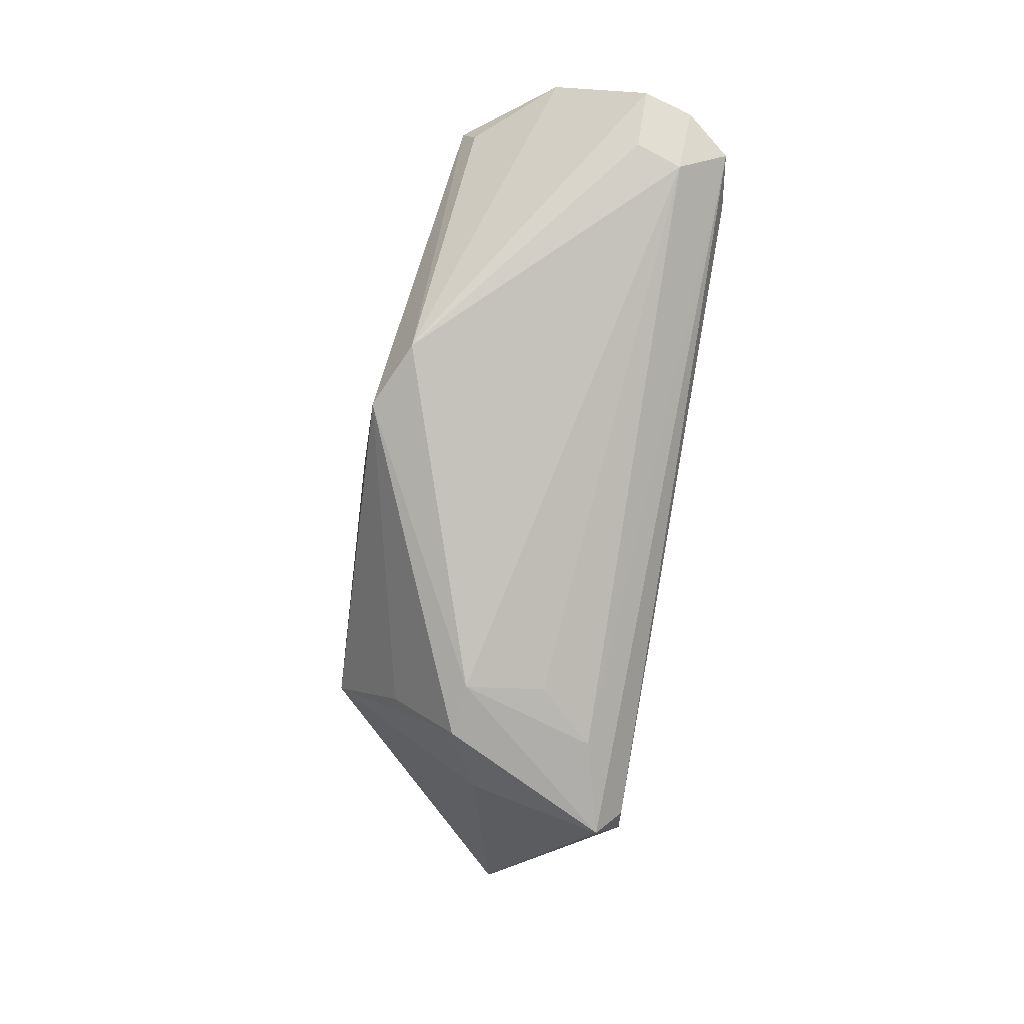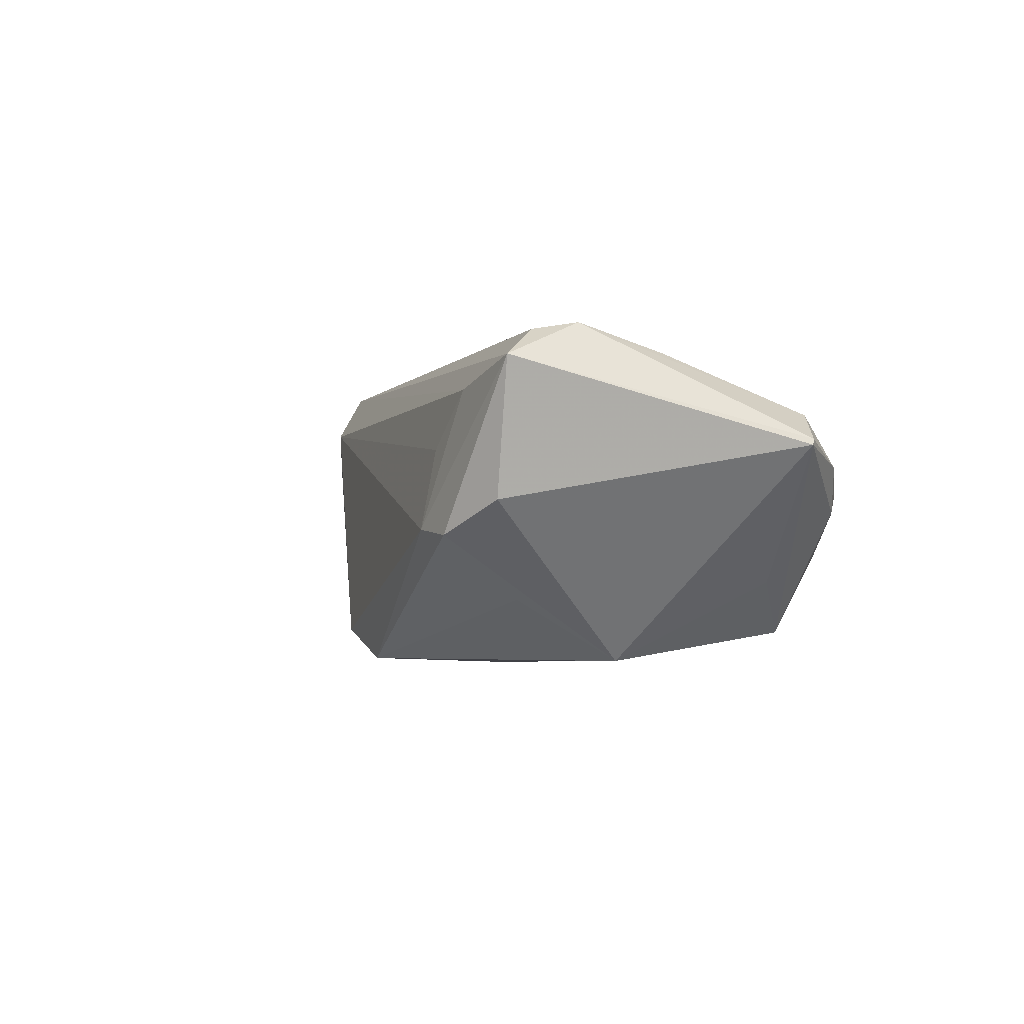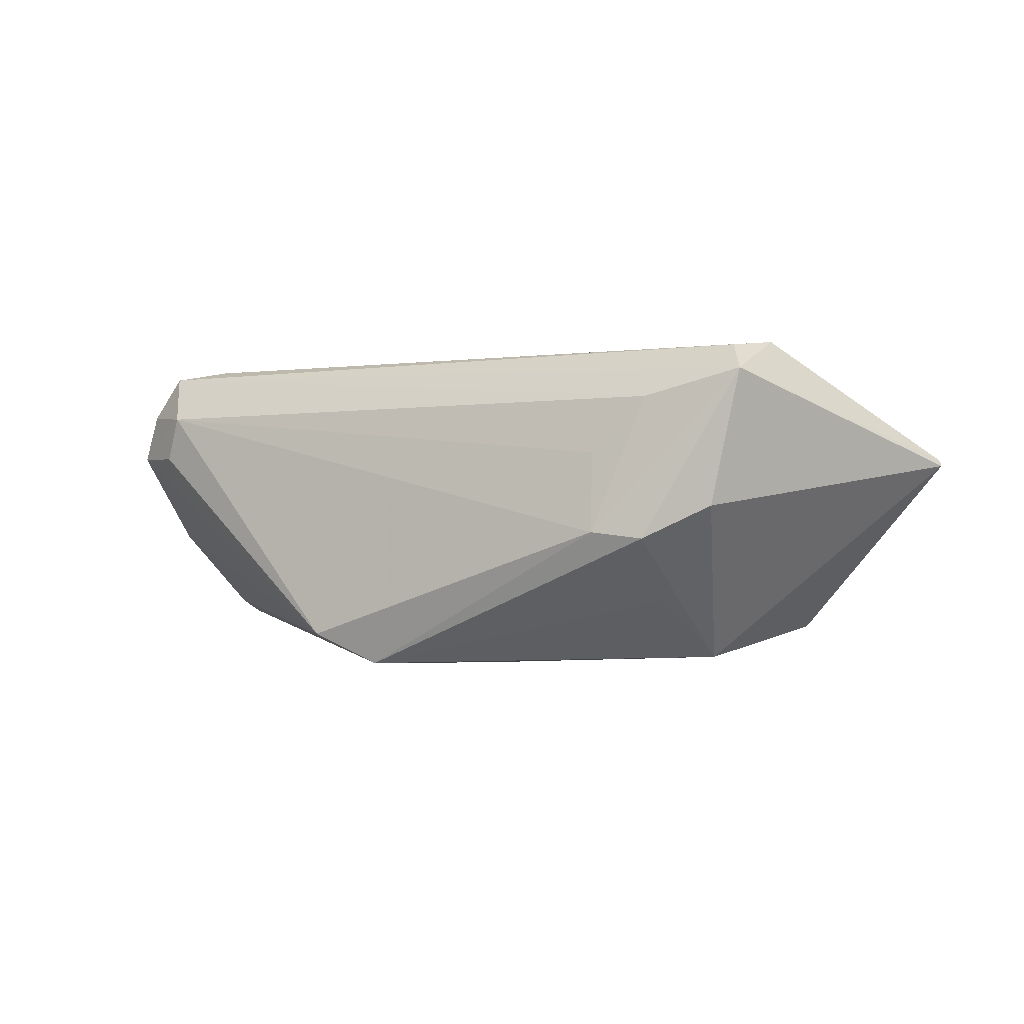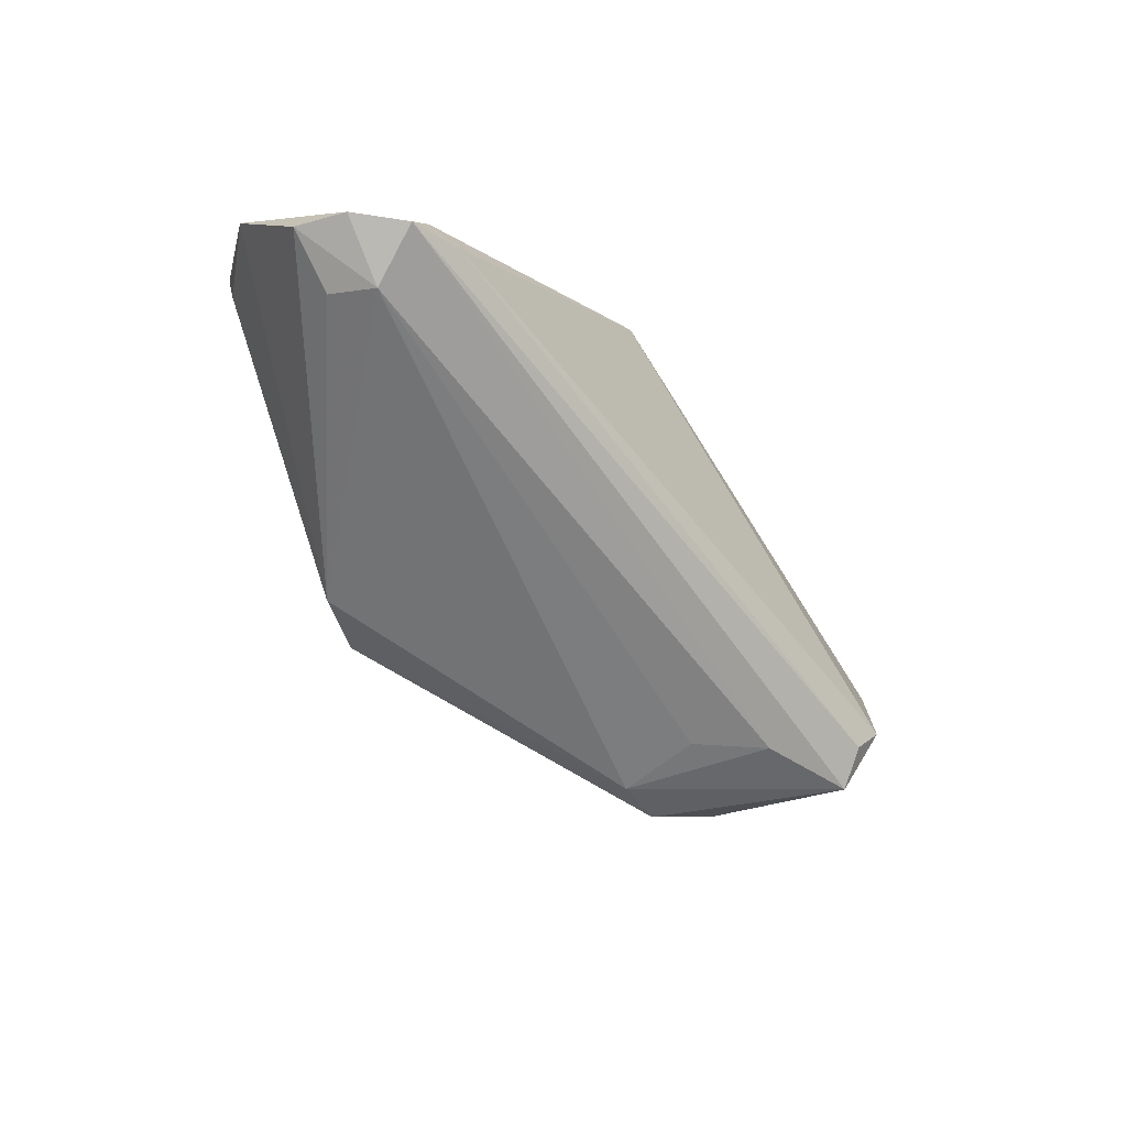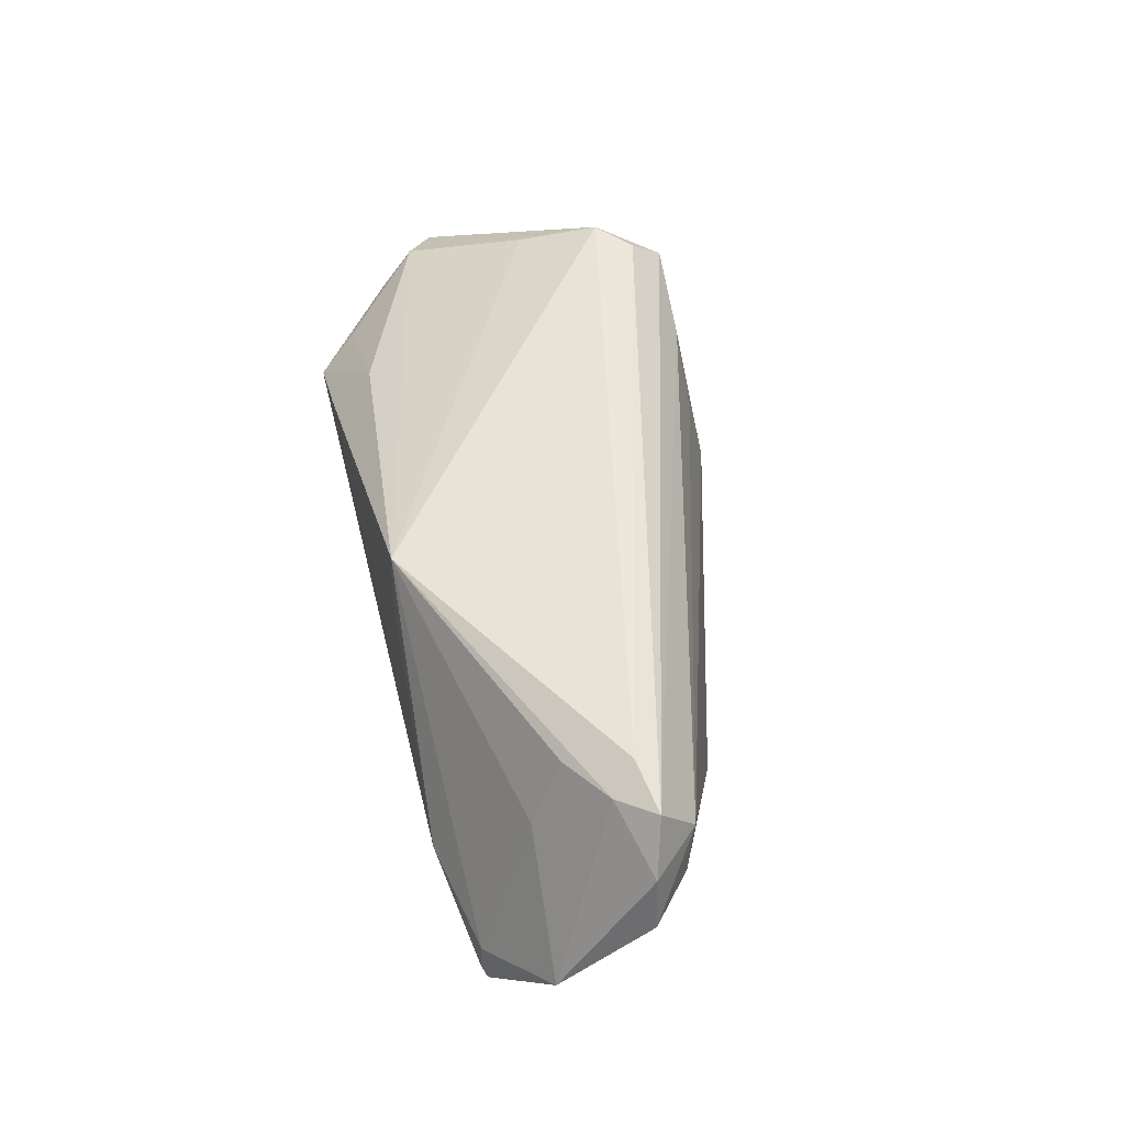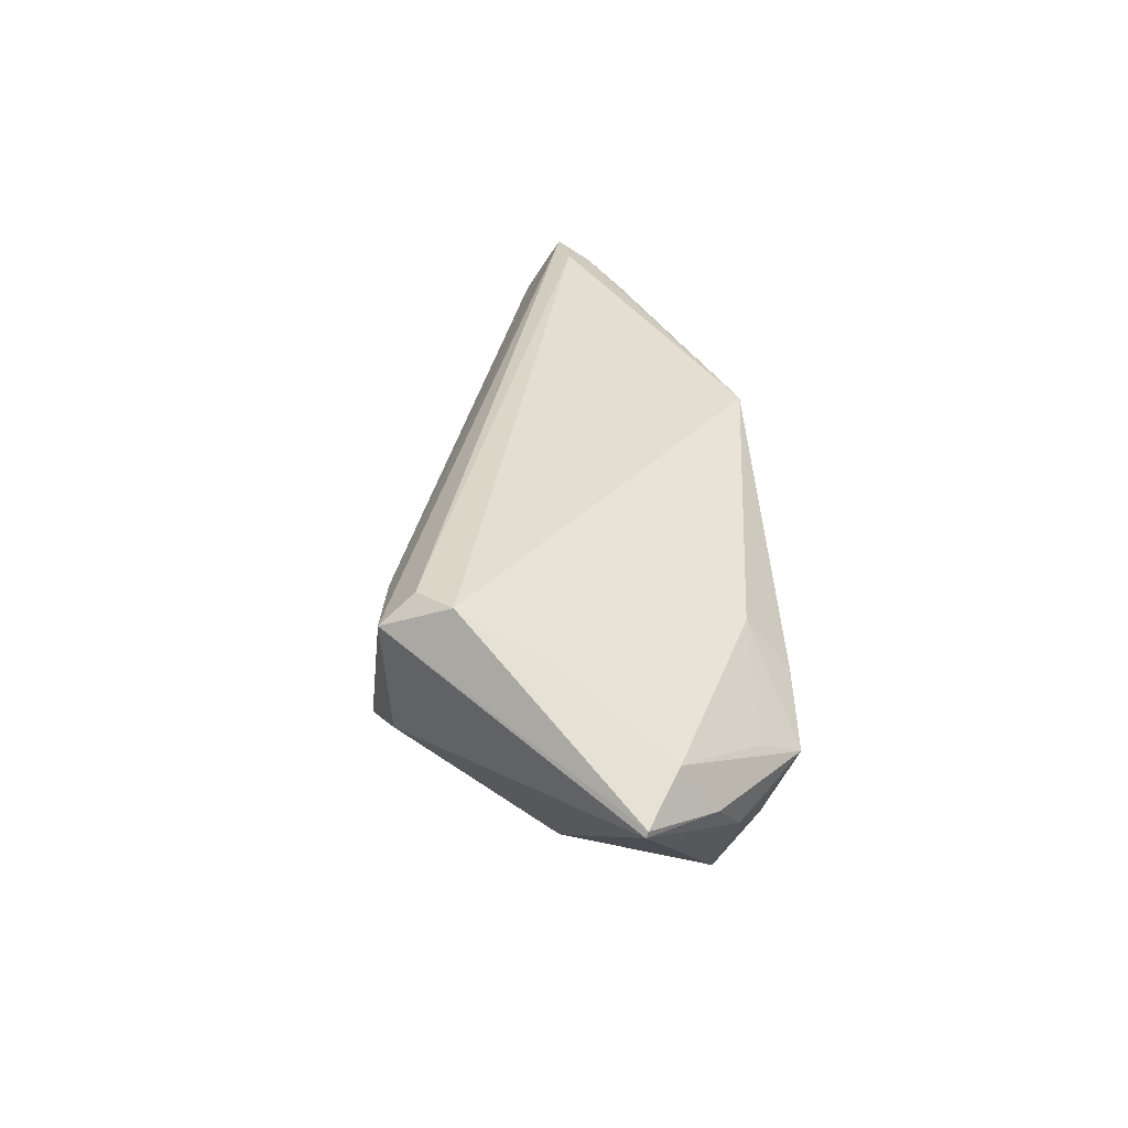
<metadata>
{"format":"obj","ext":"obj","renderer":"f3d","projection":"perspective","resolution":1024,"background":"white","views":[{"elev":-72.5,"azim":-99.2,"up":"+Y"},{"elev":-2.2,"azim":58.8,"up":"+Z"},{"elev":-1.5,"azim":15.8,"up":"+Z"},{"elev":-40.1,"azim":-52.3,"up":"+Y"},{"elev":49.7,"azim":-103.9,"up":"+Z"},{"elev":34.4,"azim":86.6,"up":"+Z"}]}
</metadata>
<code>
v 0.02755 0.01832 0.01069
v 0.05647 0.004737 0.005672
v -0.04388 0.003332 0.02033
v 0.01632 -0.02279 -0.00314
v 0.04247 0.009404 -0.009516
v 0.04311 0.01884 -0.001377
v 0.02258 -0.02051 0.01344
v -0.01046 0.02252 0.01256
v -0.0467 0.006306 0.01814
v -0.0487 -0.002121 0.01337
v 0.02924 0.02319 0.004998
v 0.03065 -0.02053 3.281e-05
v -0.04028 0.01009 0.01707
v -0.04582 0.02001 -0.01413
v 0.02791 -0.002219 -0.01906
v -0.04625 0.01571 -0.01254
v -0.03266 0.02319 -0.005864
v 0.05063 0.01282 0.003646
v 0.04078 -0.004367 0.0169
v -0.05051 0.002319 0.01939
v 0.0227 -0.02319 -0.003936
v 0.03905 0.01918 -0.006792
v -0.003204 -0.0003591 -0.02033
v 0.04696 0.01558 -0.001344
v 0.03877 0.02319 0.001238
v -0.05461 0.0142 -0.002927
v 0.01604 -0.0206 0.00665
v 0.02339 -0.01353 -0.0116
v -0.04533 0.02062 -0.01222
v -0.05046 -0.0009488 0.007838
v 0.03694 -0.01345 0.02033
v 0.05031 0.008732 0.009603
v 0.05629 0.004983 0.006351
v 0.04146 0.0185 0.004534
v -0.05474 0.003709 0.0141
v 0.03296 -0.01734 0.01974
v -0.05647 0.004039 0.008095
v 0.03429 -0.0214 0.01651
v -0.01505 -0.0127 -0.01996
v -0.02318 -0.01267 -0.01622
v -0.04515 0.0204 -0.008861
v -0.009165 0.02204 0.01741
v -0.04189 0.01377 0.009176
v 0.03791 0.01438 -0.01559
f 20 36 3
f 43 13 42
f 42 13 9
f 20 3 9
f 9 3 42
f 9 43 26
f 13 43 9
f 2 5 44
f 4 39 21
f 42 19 32
f 38 36 20
f 20 7 38
f 38 21 12
f 38 7 4
f 4 21 38
f 38 12 2
f 38 2 33
f 10 7 20
f 10 37 30
f 31 19 42
f 42 3 31
f 31 3 36
f 31 38 33
f 36 38 31
f 33 32 31
f 31 32 19
f 30 37 40
f 40 37 26
f 40 10 30
f 40 39 4
f 40 14 39
f 4 10 40
f 24 2 44
f 23 14 44
f 39 14 23
f 26 43 41
f 41 43 42
f 15 23 44
f 39 23 15
f 44 5 15
f 12 21 15
f 5 2 15
f 2 12 15
f 42 32 1
f 35 10 20
f 37 10 35
f 20 9 35
f 26 37 35
f 35 9 26
f 4 7 27
f 27 10 4
f 7 10 27
f 26 14 16
f 16 40 26
f 14 40 16
f 22 24 44
f 44 14 22
f 22 14 25
f 33 2 18
f 2 24 18
f 18 24 25
f 18 32 33
f 25 32 18
f 29 14 26
f 26 41 29
f 28 21 39
f 39 15 28
f 28 15 21
f 34 32 25
f 25 1 34
f 34 1 32
f 25 24 6
f 6 22 25
f 24 22 6
f 42 1 11
f 11 1 25
f 17 41 42
f 17 29 41
f 17 11 25
f 25 14 17
f 14 29 17
f 42 11 8
f 8 17 42
f 11 17 8

</code>
